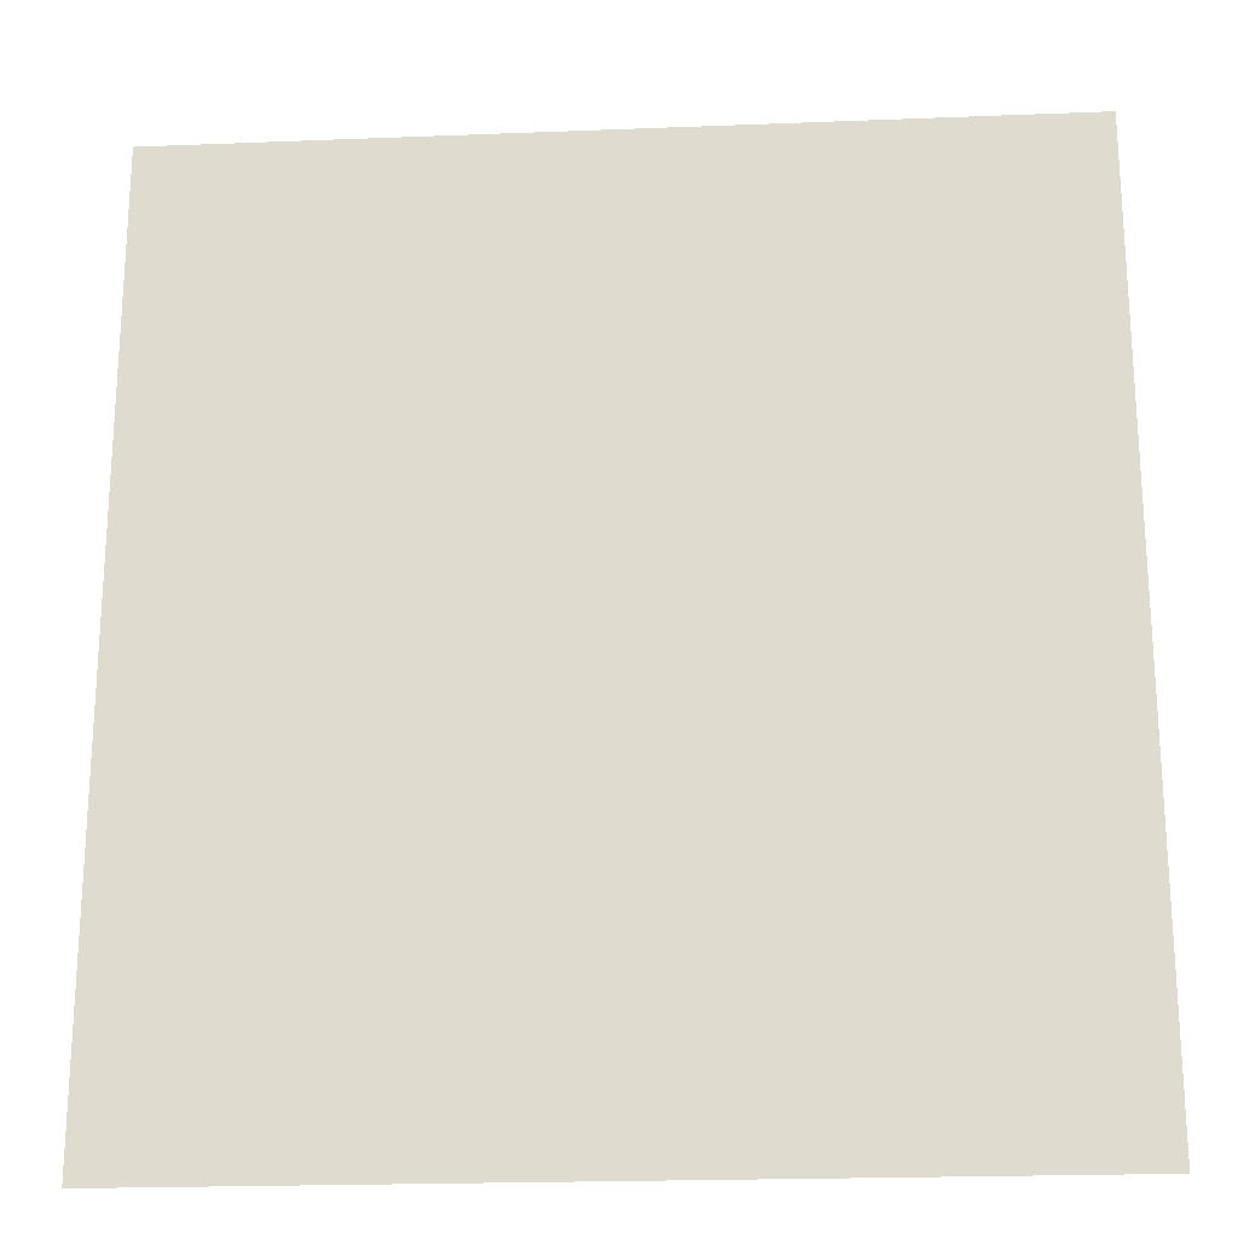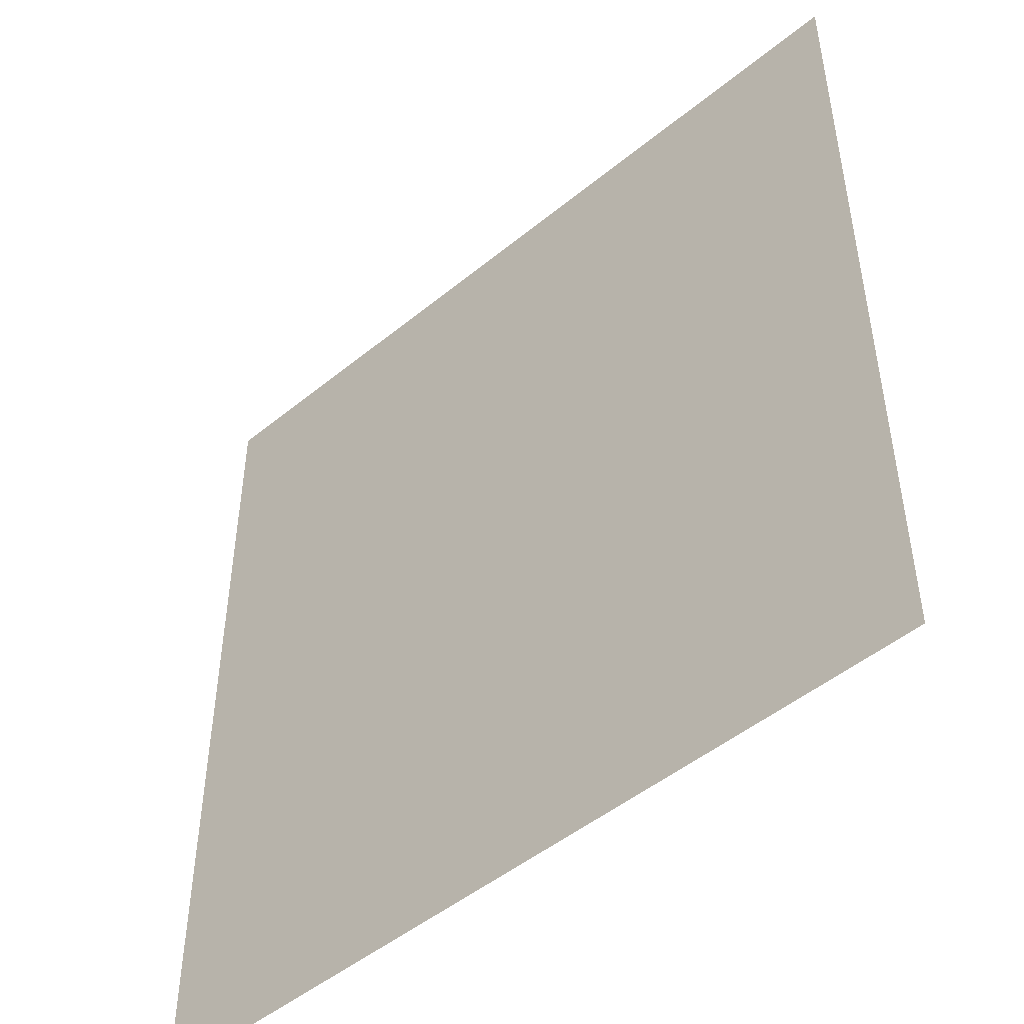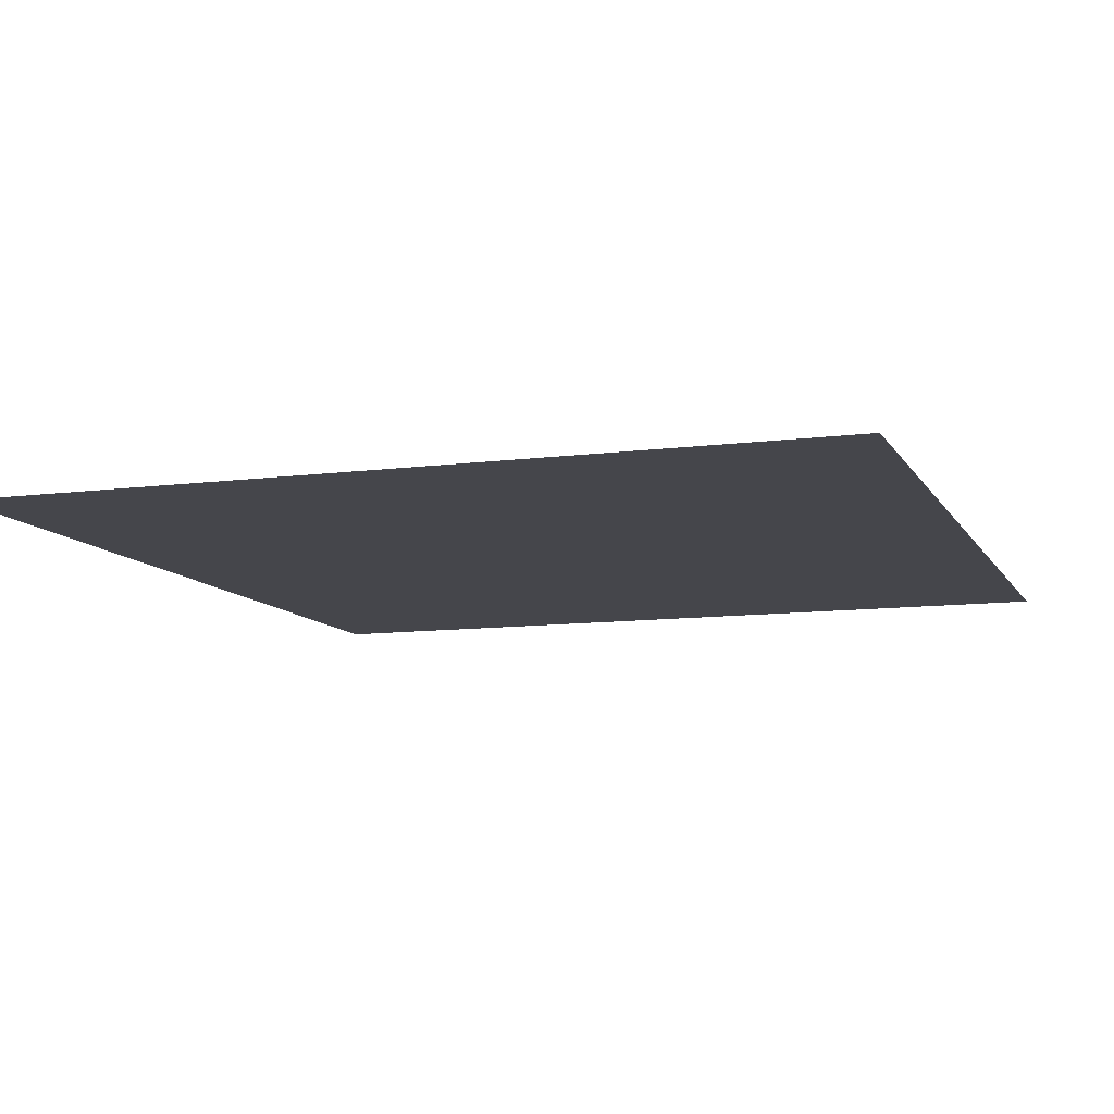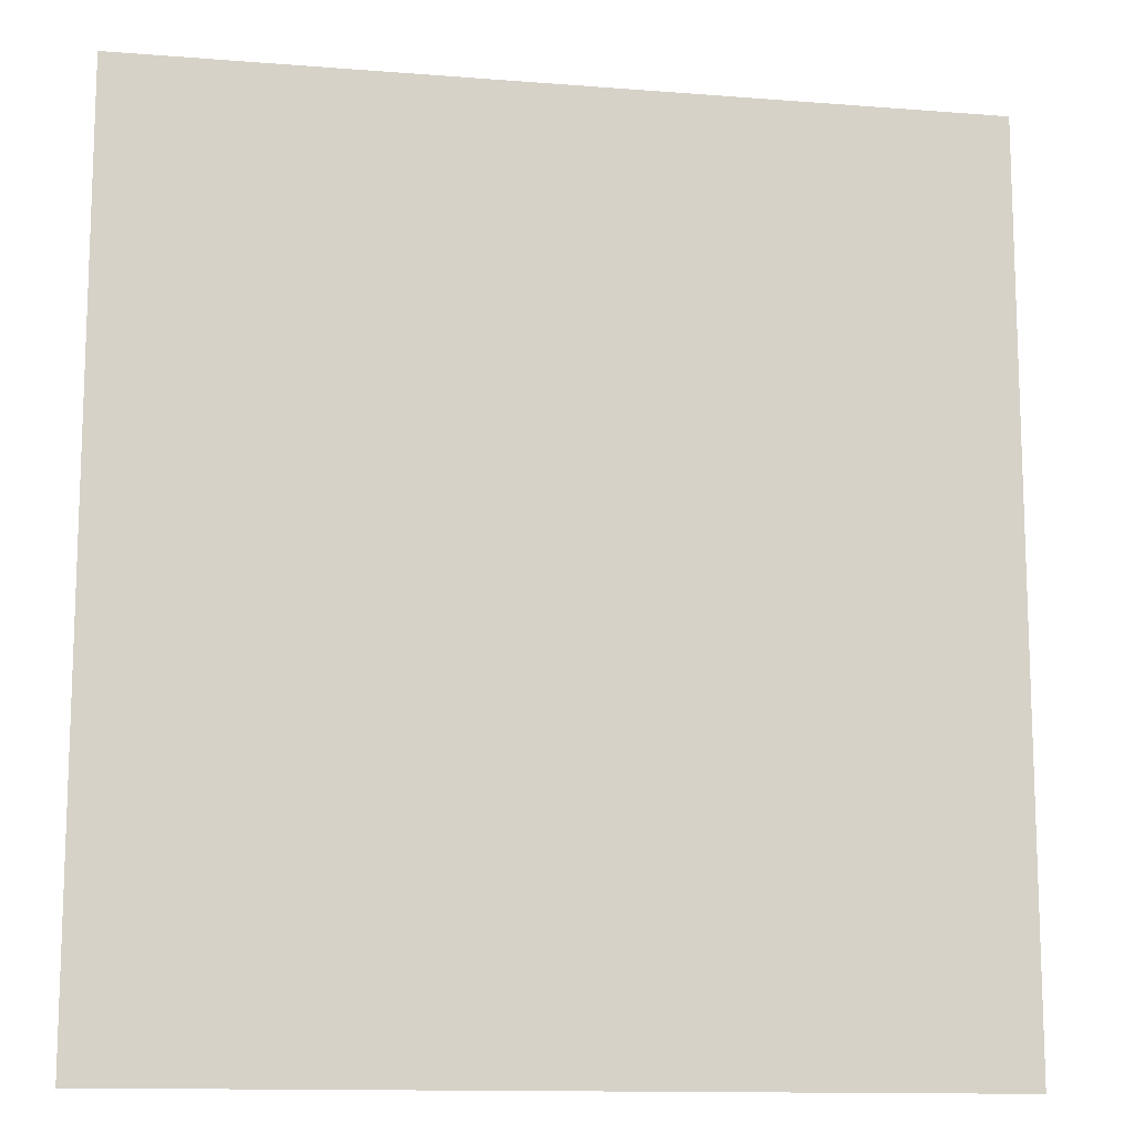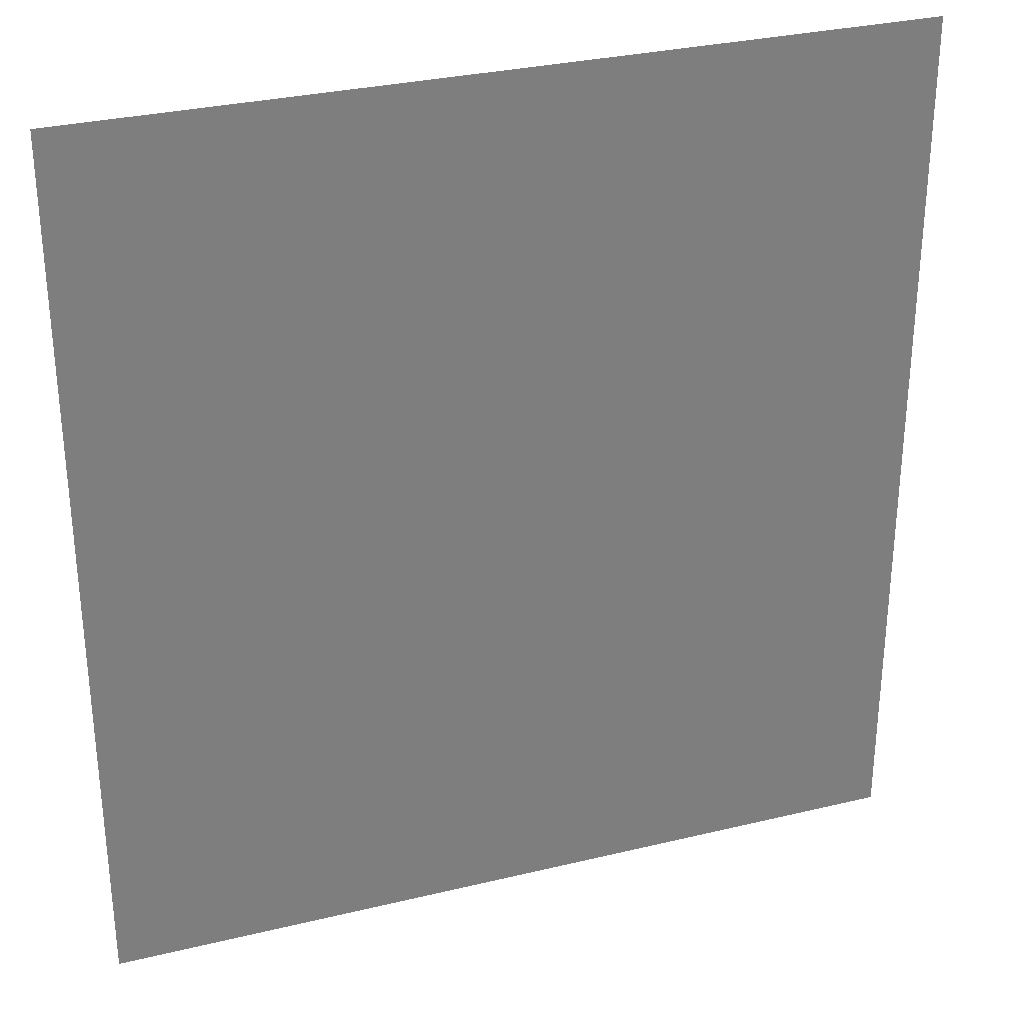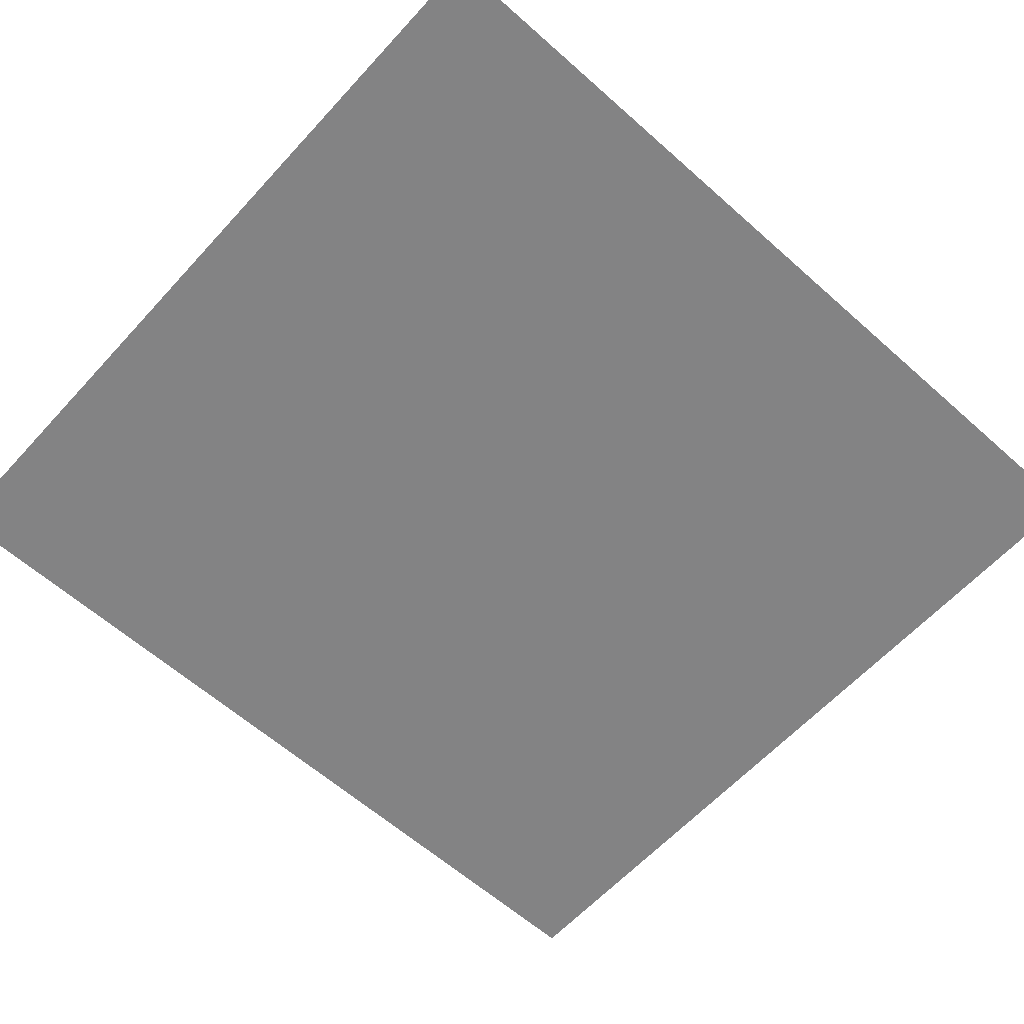
<metadata>
{"format":"obj","ext":"obj","renderer":"f3d","projection":"perspective","resolution":1024,"background":"white","views":[{"elev":-21.4,"azim":4.0,"up":"+Z"},{"elev":-48.7,"azim":42.3,"up":"+Z"},{"elev":-10.1,"azim":-161.4,"up":"+Y"},{"elev":-12.7,"azim":169.6,"up":"+Z"},{"elev":30.7,"azim":-19.2,"up":"+Z"},{"elev":-61.1,"azim":-132.2,"up":"+Y"}]}
</metadata>
<code>
o GRASS_Mesh.011
v 32.78 -1.1e-05 34.8
v -32.78 1.1e-05 -35.23
v -32.78 -1.1e-05 34.8
v 32.78 1.1e-05 -35.23
f 1 2 3
f 1 4 2

</code>
